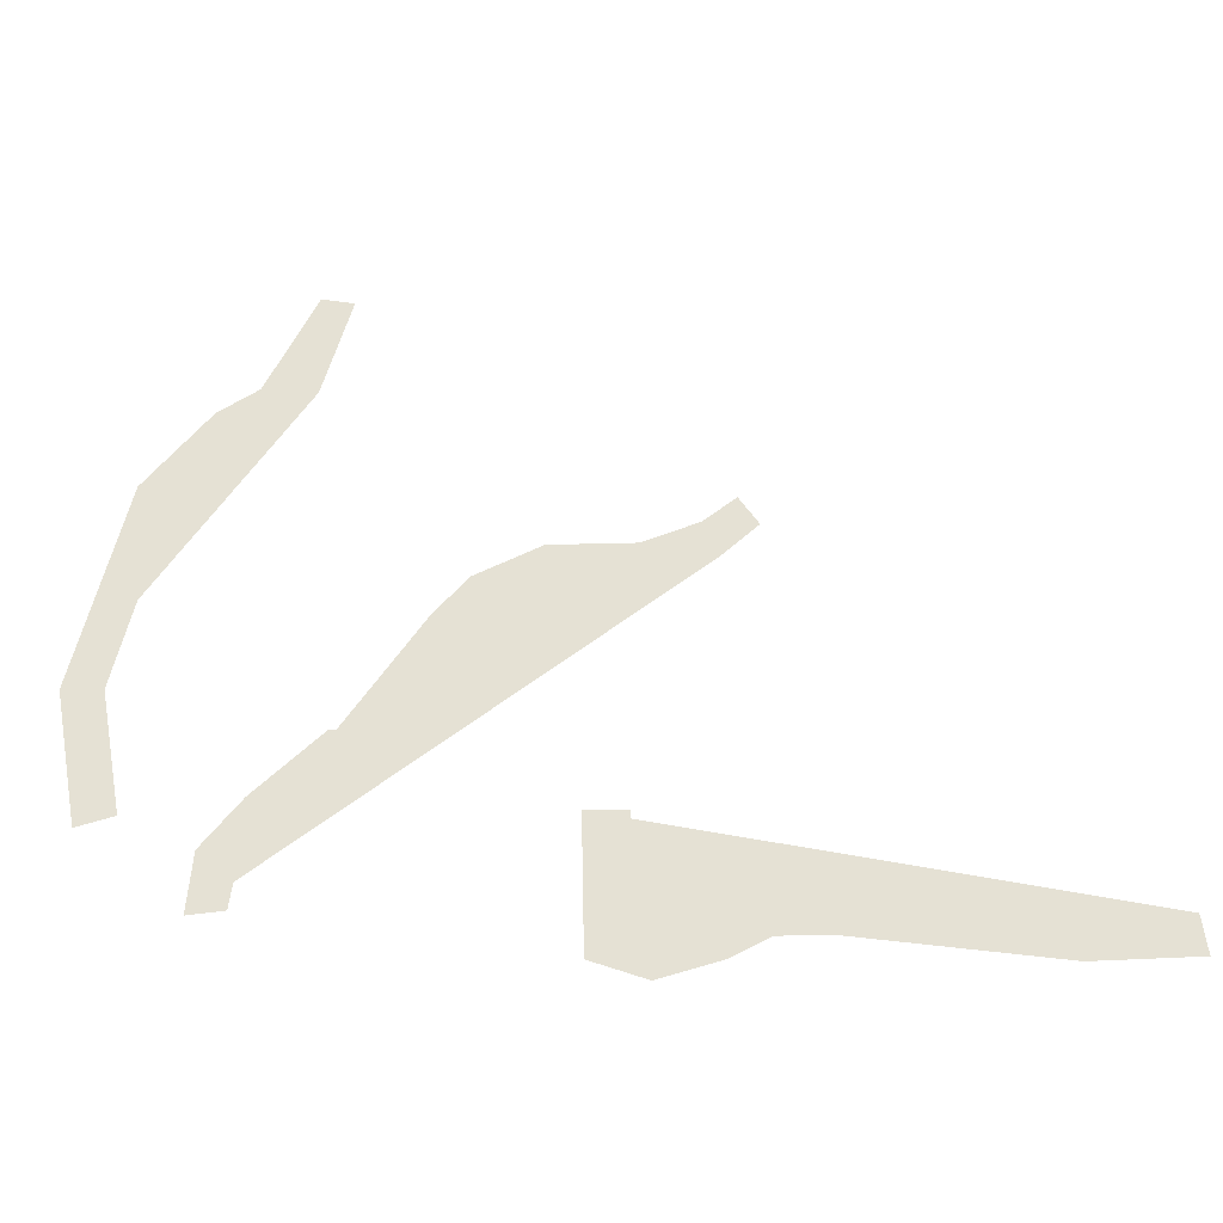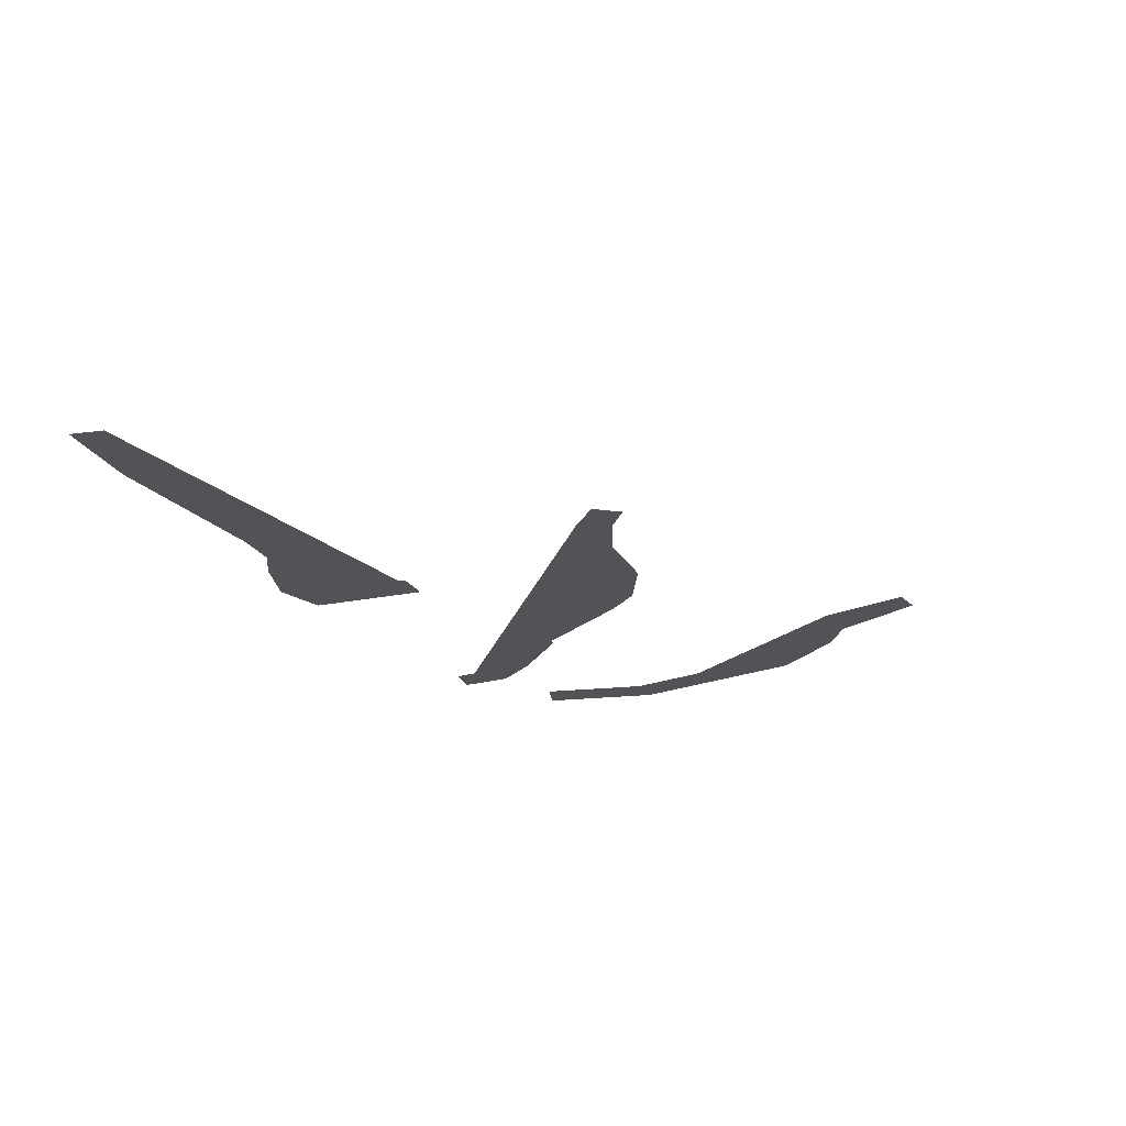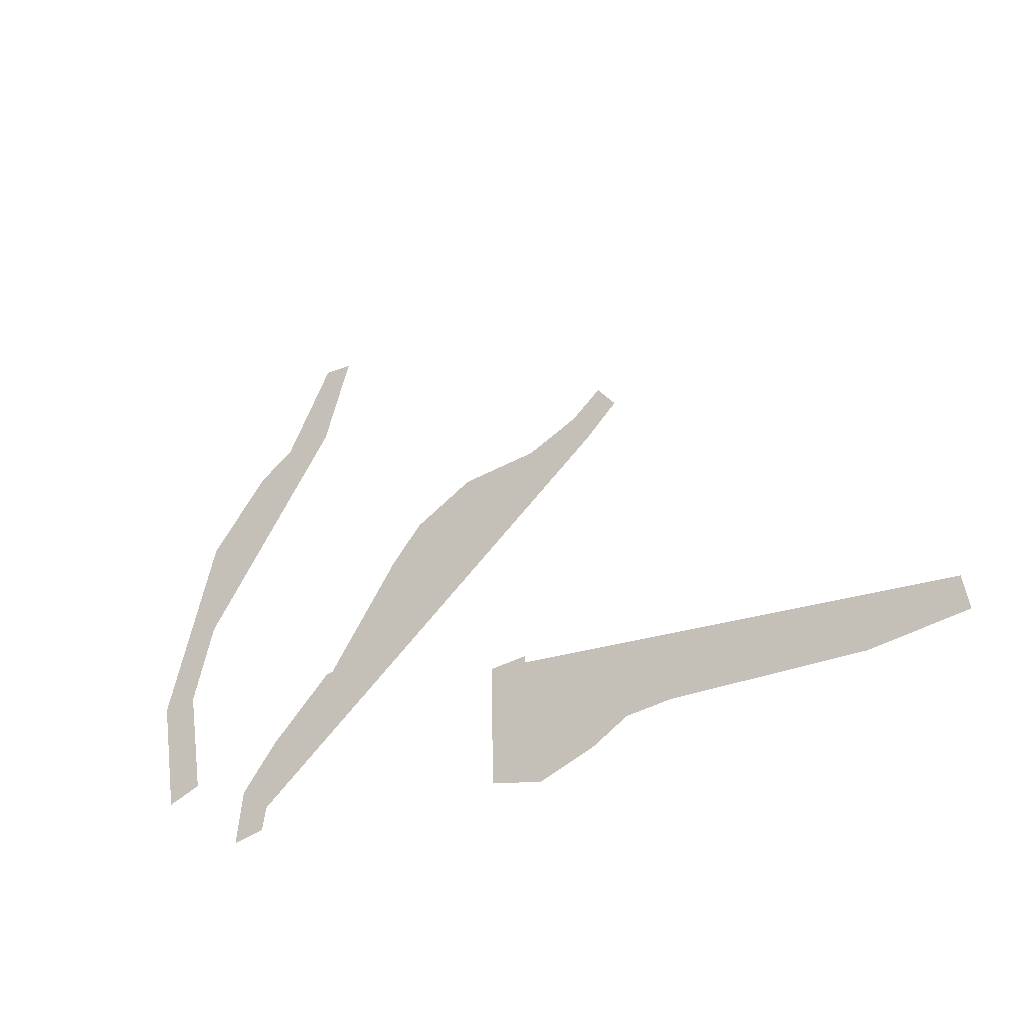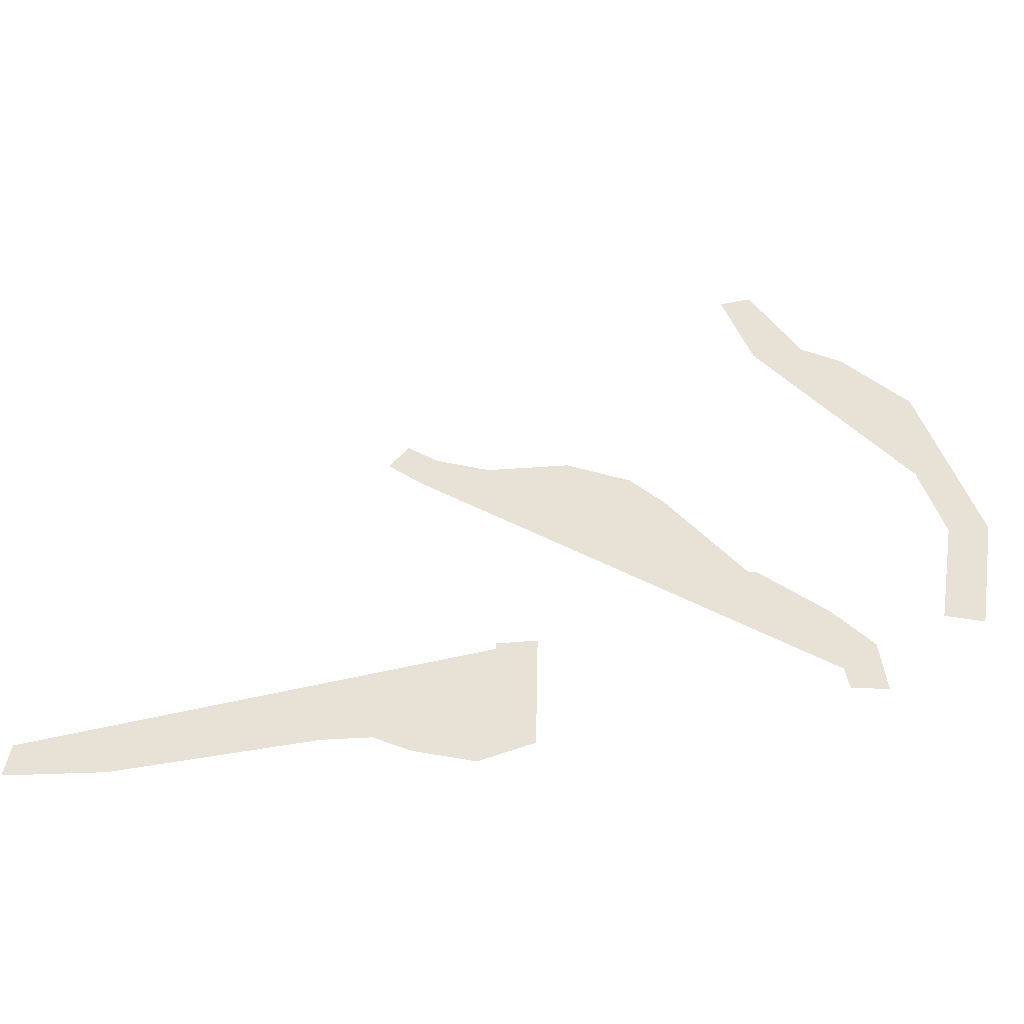
<metadata>
{"format":"obj","ext":"obj","renderer":"f3d","projection":"perspective","resolution":1024,"background":"white","views":[{"elev":-27.1,"azim":3.8,"up":"+Y"},{"elev":-21.9,"azim":110.9,"up":"+Z"},{"elev":-38.1,"azim":36.3,"up":"+Y"},{"elev":-47.1,"azim":-175.9,"up":"+Y"}]}
</metadata>
<code>
o Map 530 - Npc 18678: Fulgorge
v -4366 -500 0
v -4320 -755 0
v -4288 -502 0
v -4264 -106 0
v -4246 -735 0
v -4197 -142 0
v -4135 41 0
v -4121 -914 0
v -4110 -800 0
v -4097 -22 0
v -4050 -907 0
v -4036 -813 0
v -4032 -707 0
v -4005 118 0
v -3978 -748 0
v -3956 277 0
v -3950 77 0
v -3901 -590 0
v -3893 265 0
v -3888 -671 0
v -3800 -588 0
v -3782 -670 0
v -3760 -502 0
v -3732 -376 0
v -3725 -602 0
v -3699 -483 0
v -3666 -306 0
v -3658 -401 0
v -3539 -249 0
v -3522 -333 0
v -3473 -747 0
v -3468 -1004 0
v -3397 -946 0
v -3393 -749 0
v -3375 -251 0
v -3360 -1042 0
v -3358 -324 0
v -3337 -970 0
v -3267 -213 0
v -3240 -1009 0
v -3236 -281 0
v -3205 -167 0
v -3187 -882 0
v -3167 -222 0
v -3166 -972 0
v -3071 -972 0
v -3062 -885 0
v -2681 -954 0
v -2679 -1026 0
v -2492 -950 0
v -2482 -1022 0
f 1 4 7 14 16 19 17 10 6 3 5 2
f 8 9 13 18 21 23 24 27 29 35 39 42 44 41 37 30 28 26 25 22 20 15 12 11
f 31 34 33 38 43 47 48 50 51 49 46 45 40 36 32

</code>
